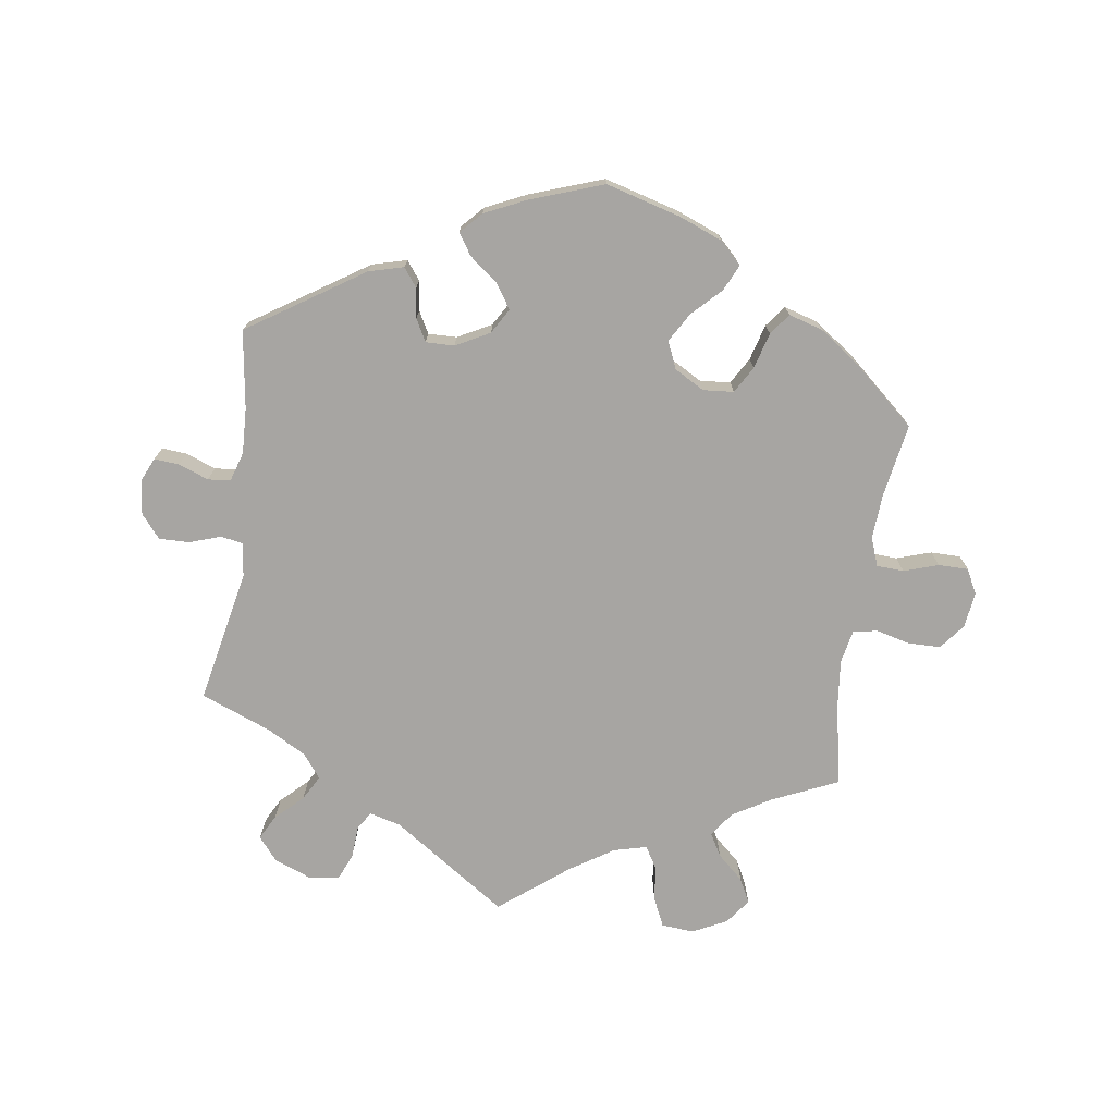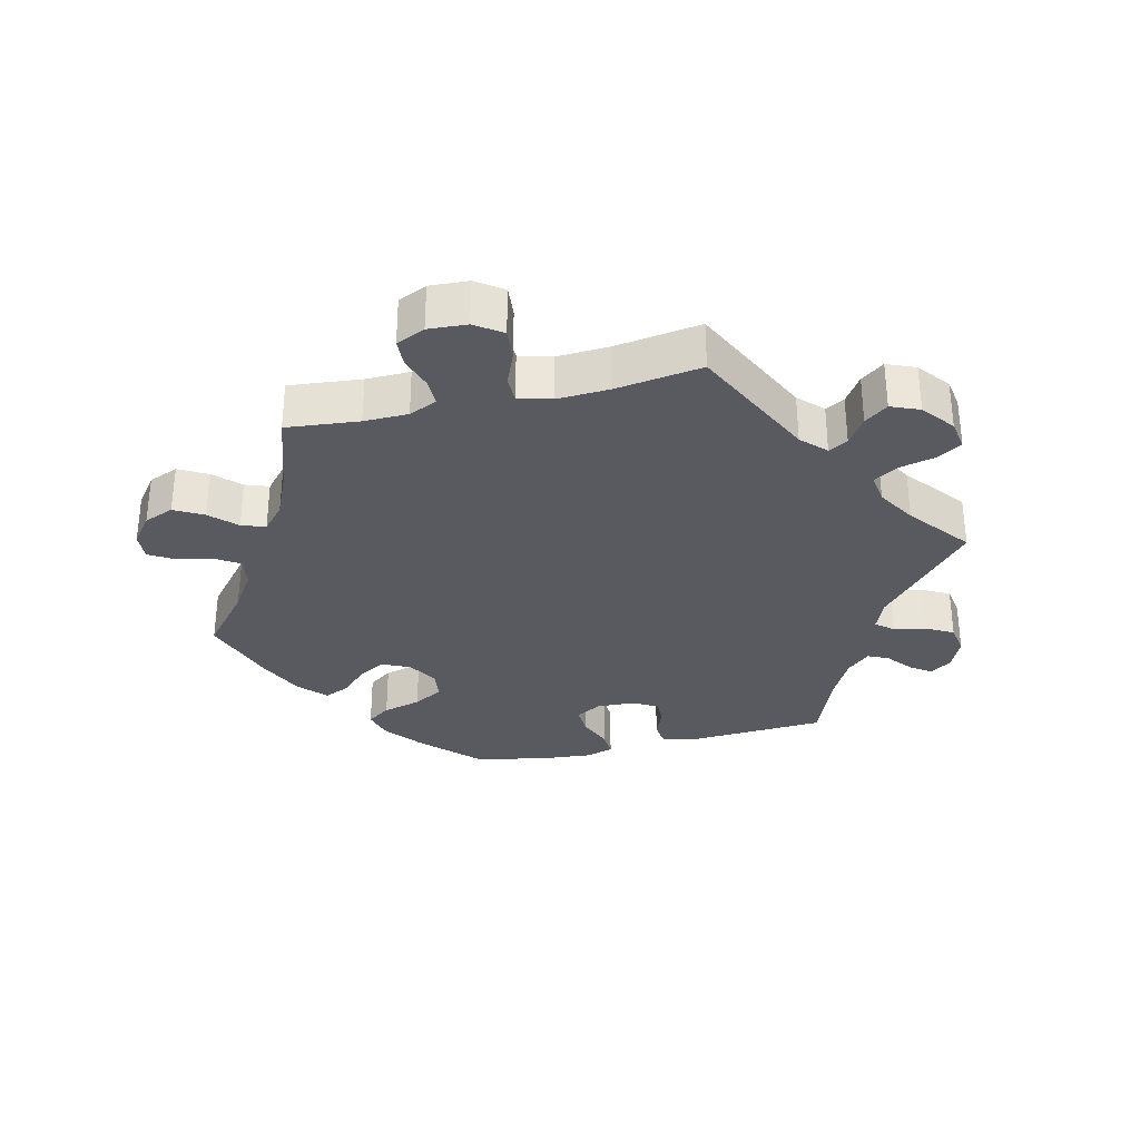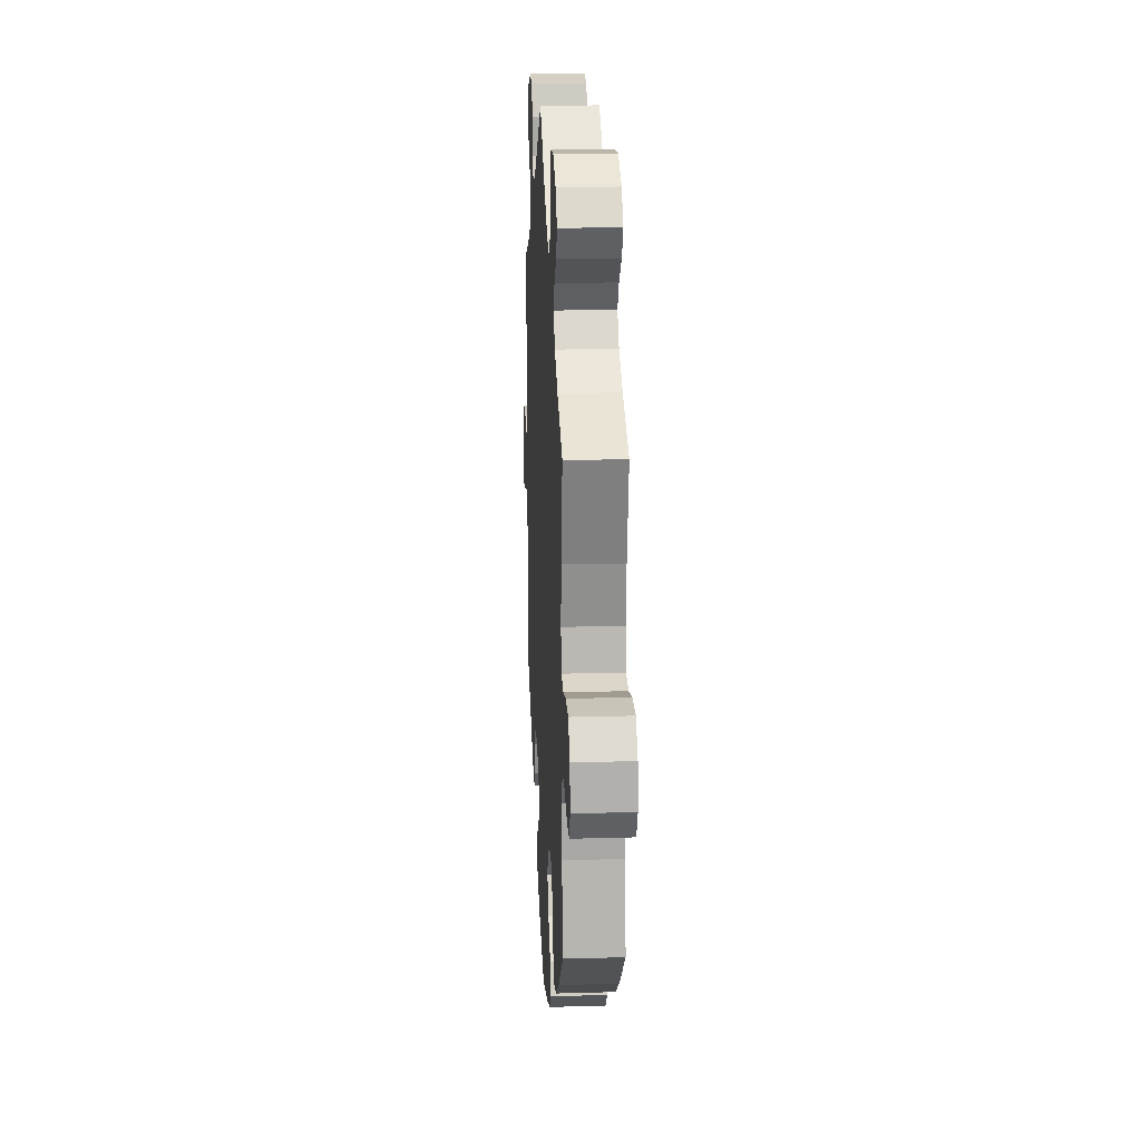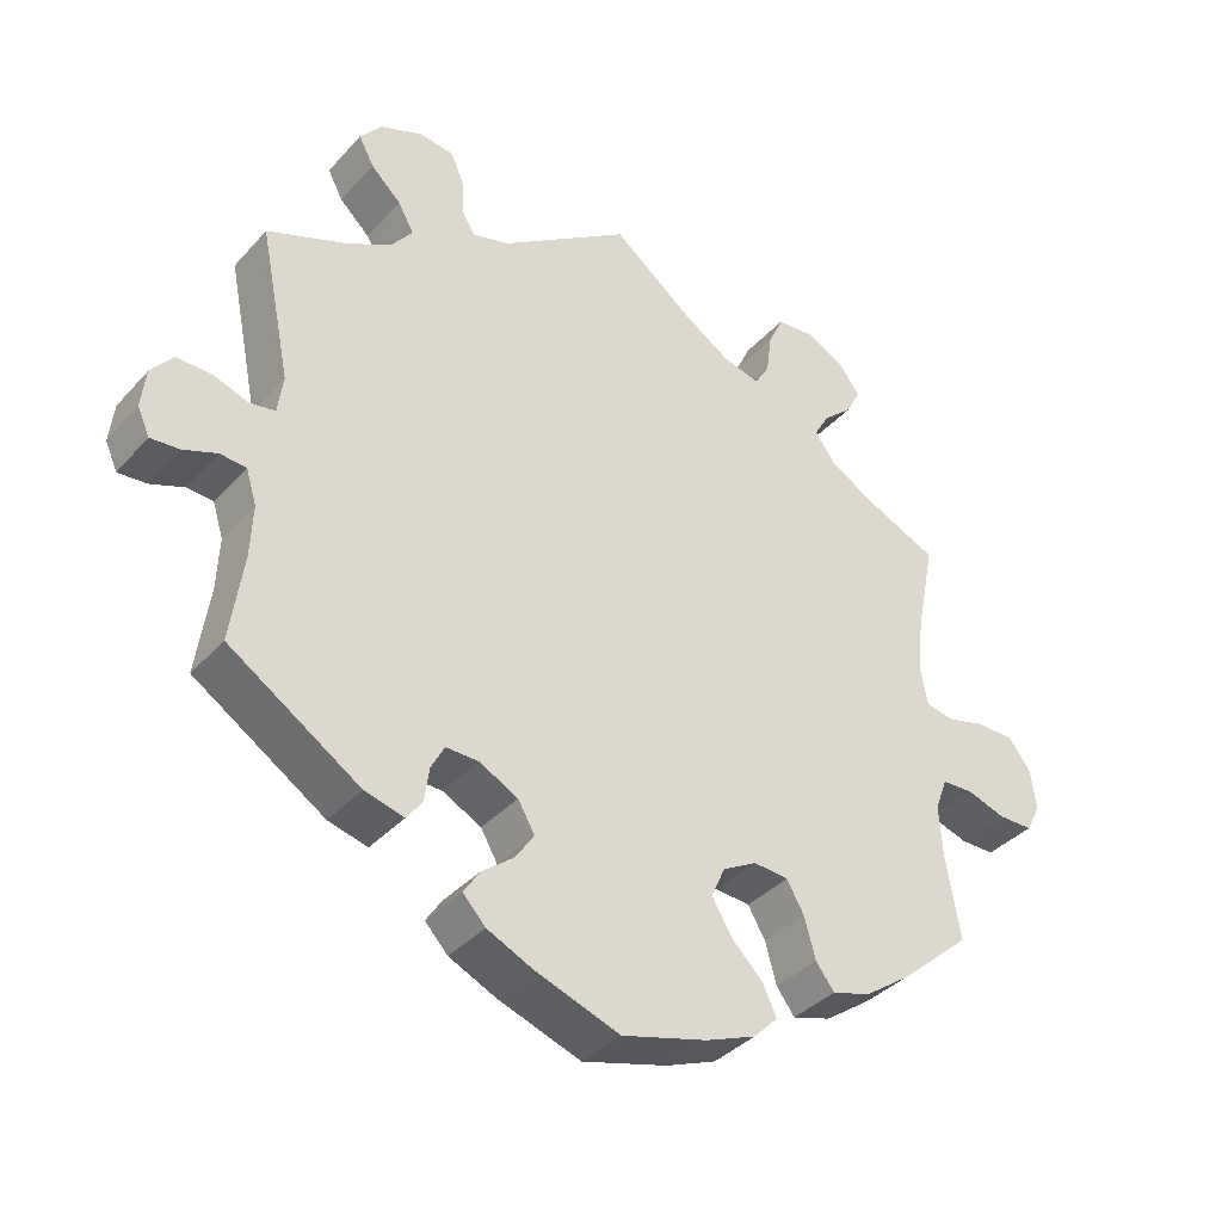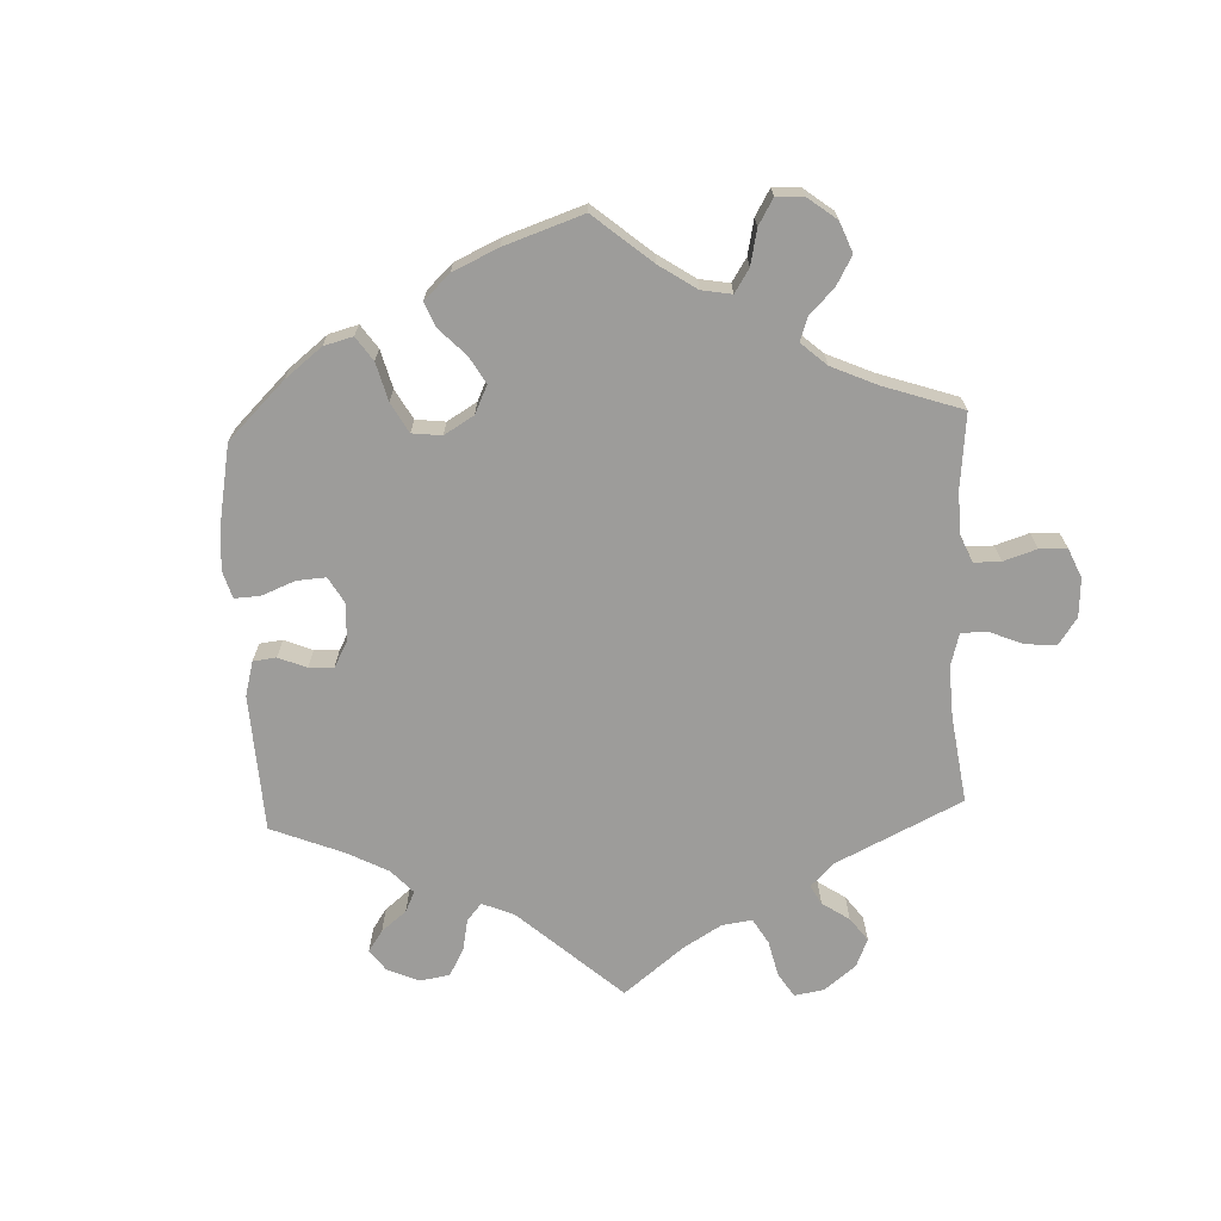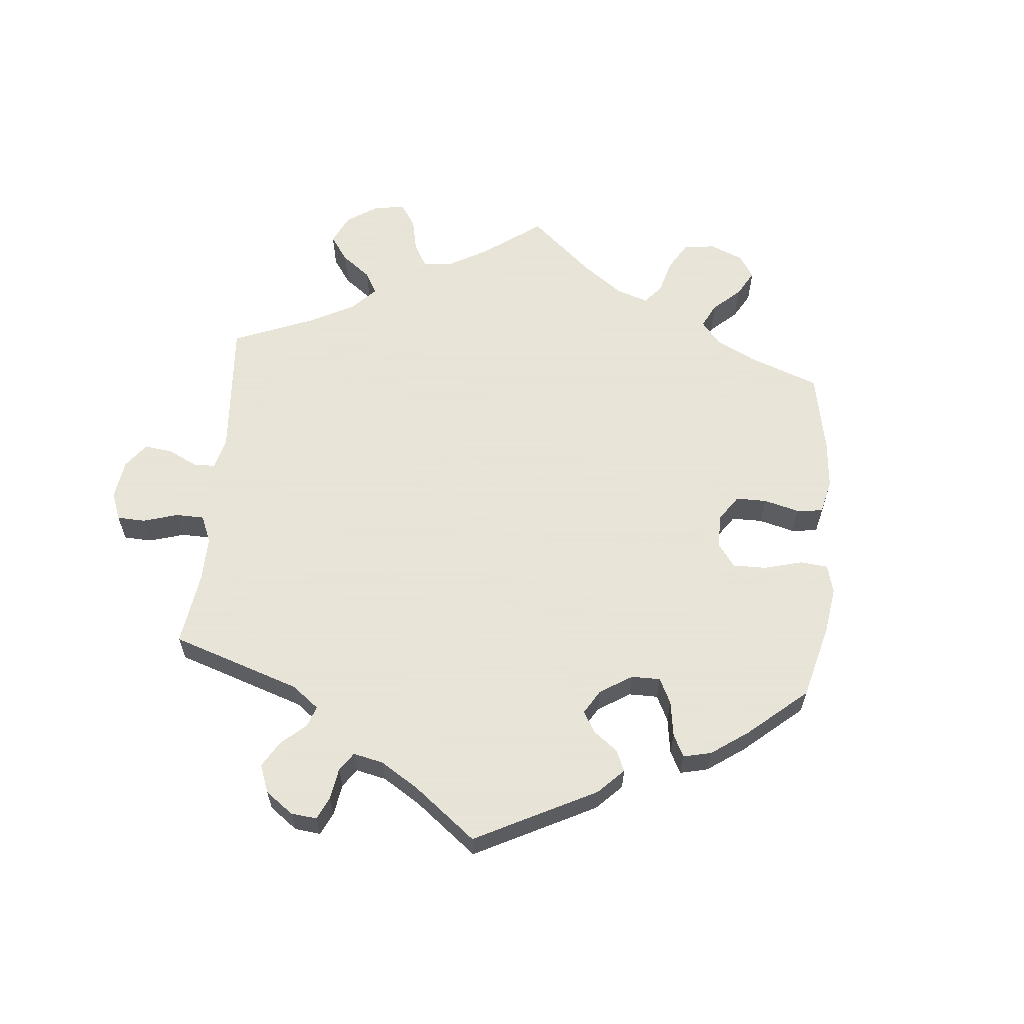
<metadata>
{"format":"obj","ext":"obj","renderer":"f3d","projection":"perspective","resolution":1024,"background":"white","views":[{"elev":-73.9,"azim":171.7,"up":"+Y"},{"elev":-31.9,"azim":-16.6,"up":"+Y"},{"elev":18.9,"azim":-93.1,"up":"+Z"},{"elev":-37.1,"azim":143.6,"up":"+Z"},{"elev":-70.0,"azim":-117.5,"up":"+Y"},{"elev":61.4,"azim":125.3,"up":"+Y"}]}
</metadata>
<code>
v 0.328 0.07 -0.402
v 0.276 0.07 -0.416
v 0.255 0.07 -0.388
v 0.249 0.07 -0.343
v 0.231 0.07 -0.31
v 0.188 0.07 -0.311
v 0.137 0.07 -0.338
v 0.115 0.07 -0.376
v 0.139 0.07 -0.412
v 0.182 0.07 -0.446
v 0.203 0.07 -0.478
v 0.173 0.07 -0.51
v 0.111 0.07 -0.539
v 0.001 0.07 -0.578
v -0.112 0.07 -0.547
v -0.178 0.07 -0.521
v -0.21 0.07 -0.489
v -0.192 0.07 -0.45
v -0.15 0.07 -0.408
v -0.124 0.07 -0.364
v -0.142 0.07 -0.323
v -0.187 0.07 -0.298
v -0.233 0.07 -0.302
v -0.256 0.07 -0.342
v -0.271 0.07 -0.396
v -0.295 0.07 -0.428
v -0.346 0.07 -0.413
v -0.407 0.07 -0.37
v -0.501 0.07 -0.288
v -0.482 0.07 -0.177
v -0.478 0.07 -0.11
v -0.494 0.07 -0.067
v -0.535 0.07 -0.065
v -0.587 0.07 -0.082
v -0.632 0.07 -0.082
v -0.651 0.07 -0.045
v -0.644 0.07 0.009
v -0.614 0.07 0.047
v -0.565 0.07 0.048
v -0.514 0.07 0.035
v -0.477 0.07 0.042
v -0.467 0.07 0.092
v -0.475 0.07 0.166
v -0.5 0.07 0.289
v -0.4 0.07 0.334
v -0.343 0.07 0.368
v -0.316 0.07 0.405
v -0.336 0.07 0.44
v -0.375 0.07 0.475
v -0.394 0.07 0.512
v -0.366 0.07 0.55
v -0.314 0.07 0.576
v -0.265 0.07 0.572
v -0.245 0.07 0.529
v -0.238 0.07 0.475
v -0.218 0.07 0.442
v -0.168 0.07 0.455
v -0.103 0.07 0.497
v 0 0.07 0.578
v 0.173 0.07 0.461
v 0.221 0.07 0.448
v 0.238 0.07 0.476
v 0.241 0.07 0.525
v 0.258 0.07 0.565
v 0.304 0.07 0.571
v 0.36 0.07 0.549
v 0.389 0.07 0.514
v 0.369 0.07 0.476
v 0.329 0.07 0.438
v 0.308 0.07 0.4
v 0.336 0.07 0.364
v 0.394 0.07 0.332
v 0.501 0.07 0.29
v 0.46 0.07 0.088
v 0.467 0.07 0.037
v 0.5 0.07 0.031
v 0.547 0.07 0.047
v 0.593 0.07 0.048
v 0.622 0.07 0.013
v 0.628 0.07 -0.039
v 0.612 0.07 -0.075
v 0.574 0.07 -0.072
v 0.529 0.07 -0.055
v 0.495 0.07 -0.058
v 0.481 0.07 -0.103
v 0.484 0.07 -0.172
v 0.501 0.07 -0.289
v 0.328 0 -0.402
v 0.276 0 -0.416
v 0.255 0 -0.388
v 0.249 0 -0.343
v 0.231 0 -0.31
v 0.188 0 -0.311
v 0.137 0 -0.338
v 0.115 0 -0.376
v 0.139 0 -0.412
v 0.182 0 -0.446
v 0.203 0 -0.478
v 0.173 0 -0.51
v 0.111 0 -0.539
v 0.001 0 -0.578
v -0.112 0 -0.547
v -0.178 0 -0.521
v -0.21 0 -0.489
v -0.192 0 -0.45
v -0.15 0 -0.408
v -0.124 0 -0.364
v -0.142 0 -0.323
v -0.187 0 -0.298
v -0.233 0 -0.302
v -0.256 0 -0.342
v -0.271 0 -0.396
v -0.295 0 -0.428
v -0.346 0 -0.413
v -0.407 0 -0.37
v -0.501 0 -0.288
v -0.482 0 -0.177
v -0.478 0 -0.11
v -0.494 0 -0.067
v -0.535 0 -0.065
v -0.587 0 -0.082
v -0.632 0 -0.082
v -0.651 0 -0.045
v -0.644 0 0.009
v -0.614 0 0.047
v -0.565 0 0.048
v -0.514 0 0.035
v -0.477 0 0.042
v -0.467 0 0.092
v -0.475 0 0.166
v -0.5 0 0.289
v -0.4 0 0.334
v -0.343 0 0.368
v -0.316 0 0.405
v -0.336 0 0.44
v -0.375 0 0.475
v -0.394 0 0.512
v -0.366 0 0.55
v -0.314 0 0.576
v -0.265 0 0.572
v -0.245 0 0.529
v -0.238 0 0.475
v -0.218 0 0.442
v -0.168 0 0.455
v -0.103 0 0.497
v 0 0 0.578
v 0.173 0 0.461
v 0.221 0 0.448
v 0.238 0 0.476
v 0.241 0 0.525
v 0.258 0 0.565
v 0.304 0 0.571
v 0.36 0 0.549
v 0.389 0 0.514
v 0.369 0 0.476
v 0.329 0 0.438
v 0.308 0 0.4
v 0.336 0 0.364
v 0.394 0 0.332
v 0.501 0 0.29
v 0.46 0 0.088
v 0.467 0 0.037
v 0.5 0 0.031
v 0.547 0 0.047
v 0.593 0 0.048
v 0.622 0 0.013
v 0.628 0 -0.039
v 0.612 0 -0.075
v 0.574 0 -0.072
v 0.529 0 -0.055
v 0.495 0 -0.058
v 0.481 0 -0.103
v 0.484 0 -0.172
v 0.501 0 -0.289
f 86 87 1 2
f 85 86 2 3
f 84 85 3 4
f 80 81 82 83
f 80 83 84
f 79 80 84
f 76 77 78 79
f 76 79 84
f 75 76 84 4
f 72 73 74
f 71 72 74 75
f 70 71 75 4
f 66 67 68 69
f 66 69 70
f 65 66 70
f 62 63 64 65
f 61 62 65 70
f 60 61 70 4
f 58 59 60 4
f 52 53 54 55
f 52 55 56
f 51 52 56
f 48 49 50 51
f 47 48 51 56
f 46 47 56 57
f 43 44 45
f 42 43 45 46
f 41 42 46 57
f 37 38 39 40
f 37 40 41
f 36 37 41
f 33 34 35 36
f 32 33 36 41
f 31 32 41 57
f 27 28 29 30
f 24 25 26 27
f 23 24 27 30
f 22 23 30 31
f 16 17 18 19
f 16 19 20
f 15 16 20
f 14 15 20
f 13 14 20 21
f 9 10 11 12
f 8 9 12 13
f 57 58 4 5
f 21 22 31 57
f 8 13 21 57
f 7 8 57
f 6 7 57
f 5 6 57
f 89 88 174 173
f 90 89 173 172
f 91 90 172 171
f 170 169 168 167
f 171 170 167
f 171 167 166
f 166 165 164 163
f 171 166 163
f 91 171 163 162
f 161 160 159
f 162 161 159 158
f 91 162 158 157
f 156 155 154 153
f 157 156 153
f 157 153 152
f 152 151 150 149
f 157 152 149 148
f 91 157 148 147
f 91 147 146 145
f 142 141 140 139
f 143 142 139
f 143 139 138
f 138 137 136 135
f 143 138 135 134
f 144 143 134 133
f 132 131 130
f 133 132 130 129
f 144 133 129 128
f 127 126 125 124
f 128 127 124
f 128 124 123
f 123 122 121 120
f 128 123 120 119
f 144 128 119 118
f 117 116 115 114
f 114 113 112 111
f 117 114 111 110
f 118 117 110 109
f 106 105 104 103
f 107 106 103
f 107 103 102
f 107 102 101
f 108 107 101 100
f 99 98 97 96
f 100 99 96 95
f 92 91 145 144
f 144 118 109 108
f 144 108 100 95
f 144 95 94
f 144 94 93
f 144 93 92
f 1 88 89 2
f 2 89 90 3
f 3 90 91 4
f 4 91 92 5
f 5 92 93 6
f 6 93 94 7
f 7 94 95 8
f 8 95 96 9
f 9 96 97 10
f 10 97 98 11
f 11 98 99 12
f 12 99 100 13
f 13 100 101 14
f 14 101 102 15
f 15 102 103 16
f 16 103 104 17
f 17 104 105 18
f 18 105 106 19
f 19 106 107 20
f 20 107 108 21
f 21 108 109 22
f 22 109 110 23
f 23 110 111 24
f 24 111 112 25
f 25 112 113 26
f 26 113 114 27
f 27 114 115 28
f 28 115 116 29
f 29 116 117 30
f 30 117 118 31
f 31 118 119 32
f 32 119 120 33
f 33 120 121 34
f 34 121 122 35
f 35 122 123 36
f 36 123 124 37
f 37 124 125 38
f 38 125 126 39
f 39 126 127 40
f 40 127 128 41
f 41 128 129 42
f 42 129 130 43
f 43 130 131 44
f 44 131 132 45
f 45 132 133 46
f 46 133 134 47
f 47 134 135 48
f 48 135 136 49
f 49 136 137 50
f 50 137 138 51
f 51 138 139 52
f 52 139 140 53
f 53 140 141 54
f 54 141 142 55
f 55 142 143 56
f 56 143 144 57
f 57 144 145 58
f 58 145 146 59
f 59 146 147 60
f 60 147 148 61
f 61 148 149 62
f 62 149 150 63
f 63 150 151 64
f 64 151 152 65
f 65 152 153 66
f 66 153 154 67
f 67 154 155 68
f 68 155 156 69
f 69 156 157 70
f 70 157 158 71
f 71 158 159 72
f 72 159 160 73
f 73 160 161 74
f 74 161 162 75
f 75 162 163 76
f 76 163 164 77
f 77 164 165 78
f 78 165 166 79
f 79 166 167 80
f 80 167 168 81
f 81 168 169 82
f 82 169 170 83
f 83 170 171 84
f 84 171 172 85
f 85 172 173 86
f 86 173 174 87
f 87 174 88 1

</code>
